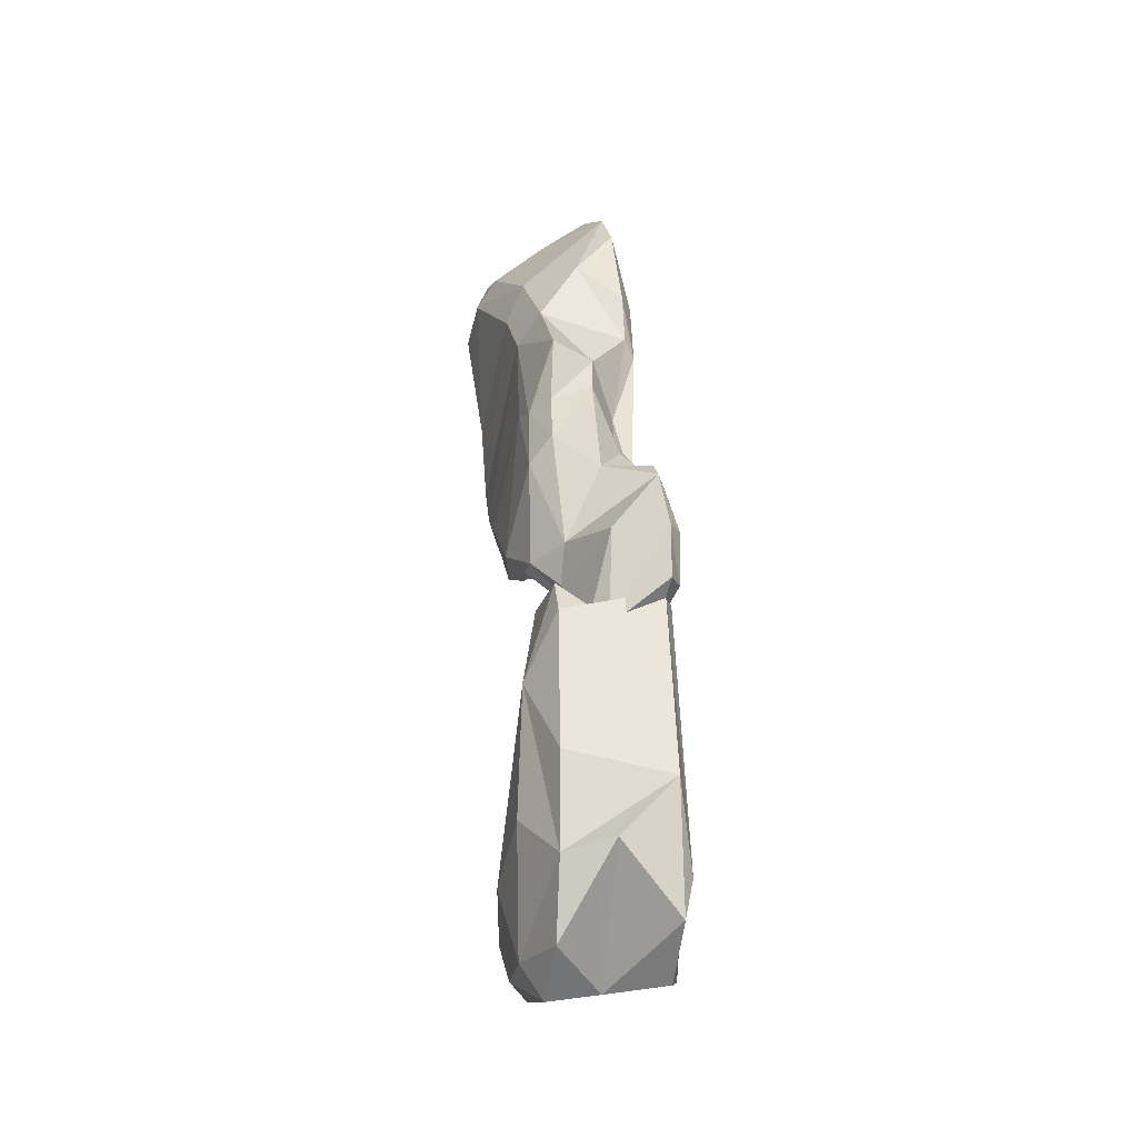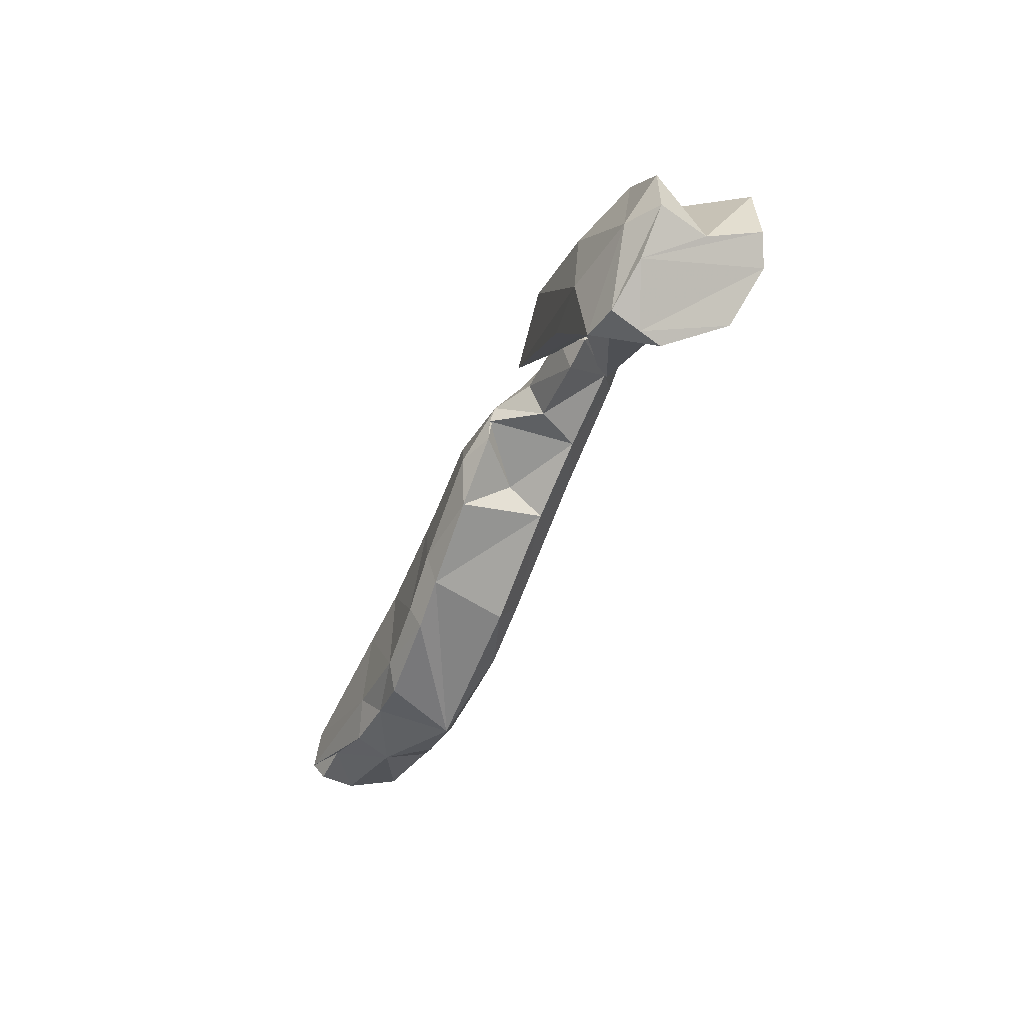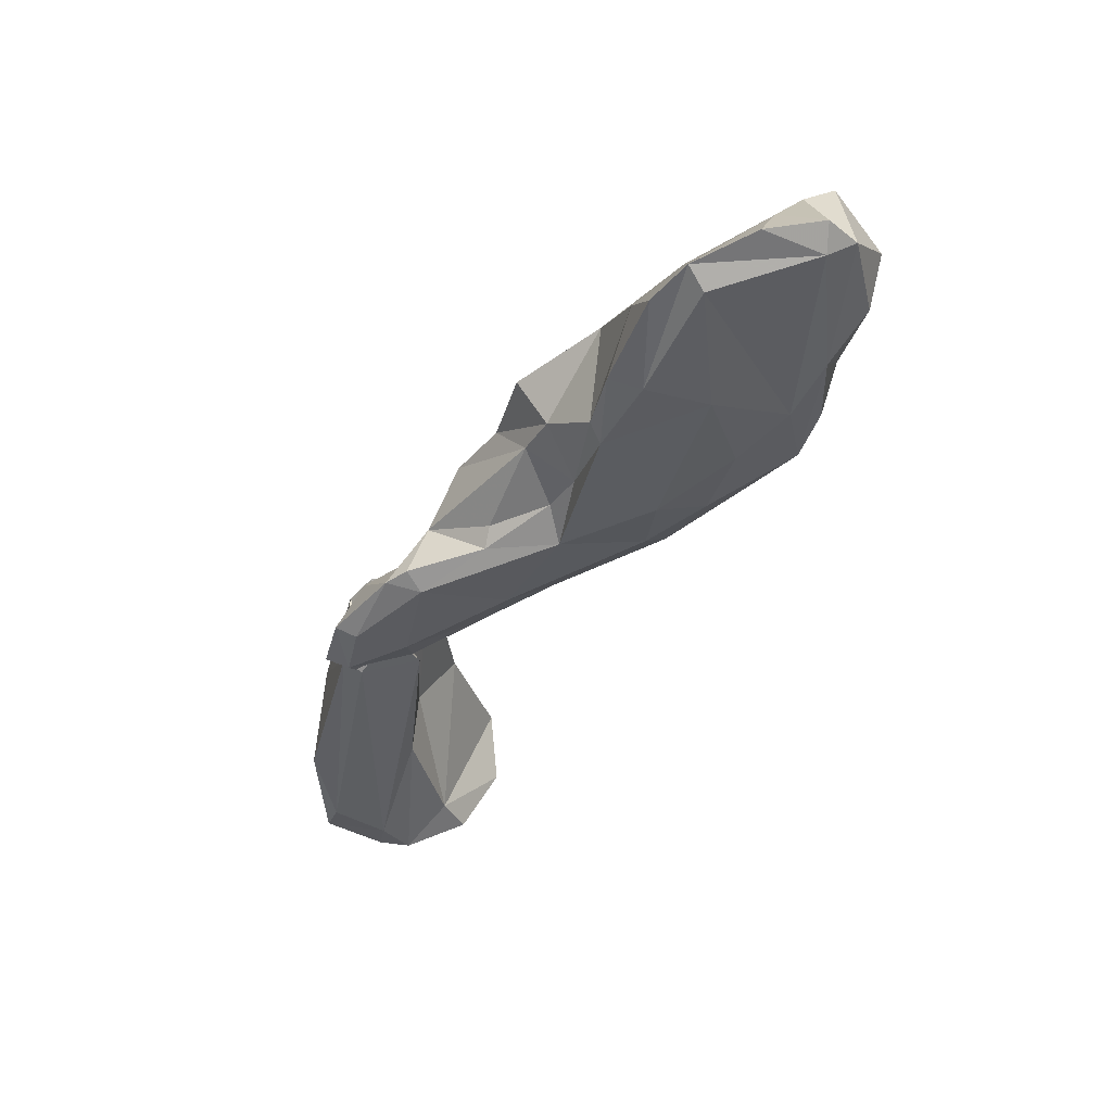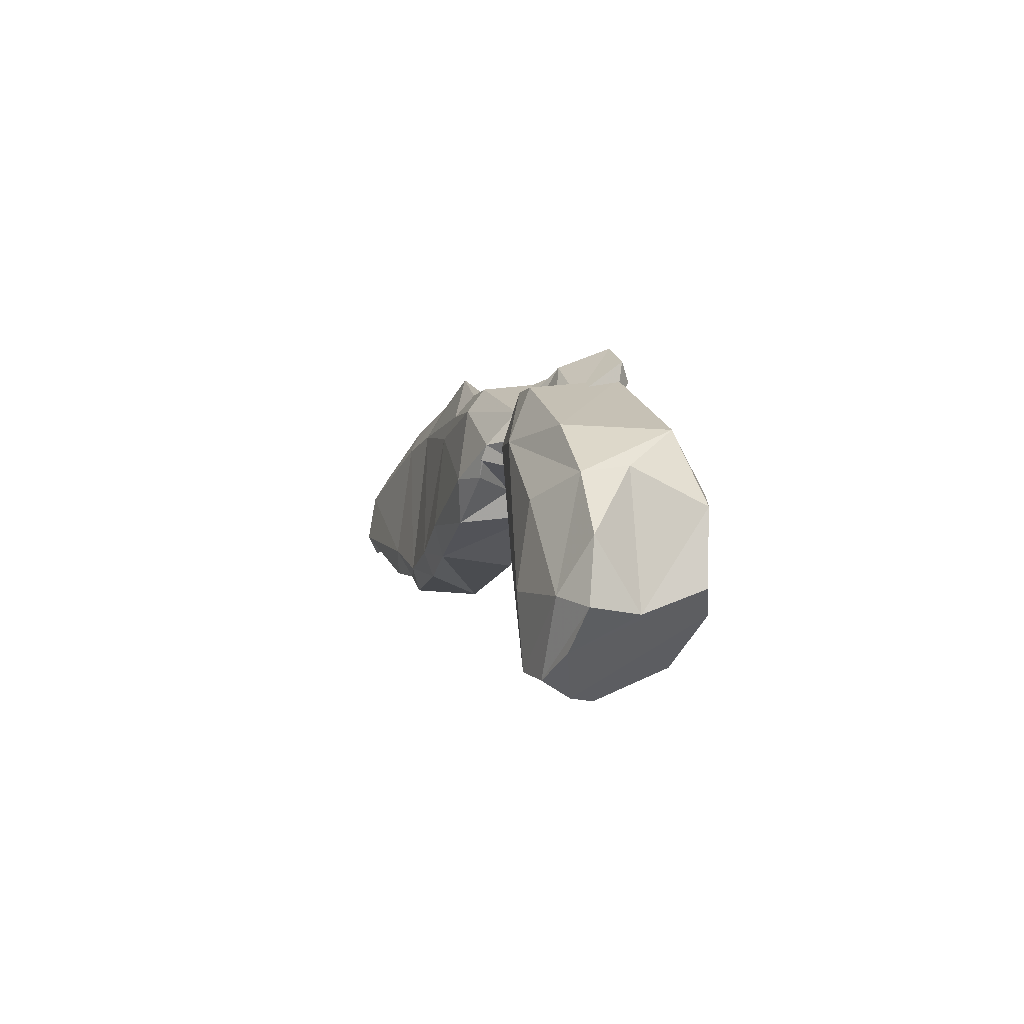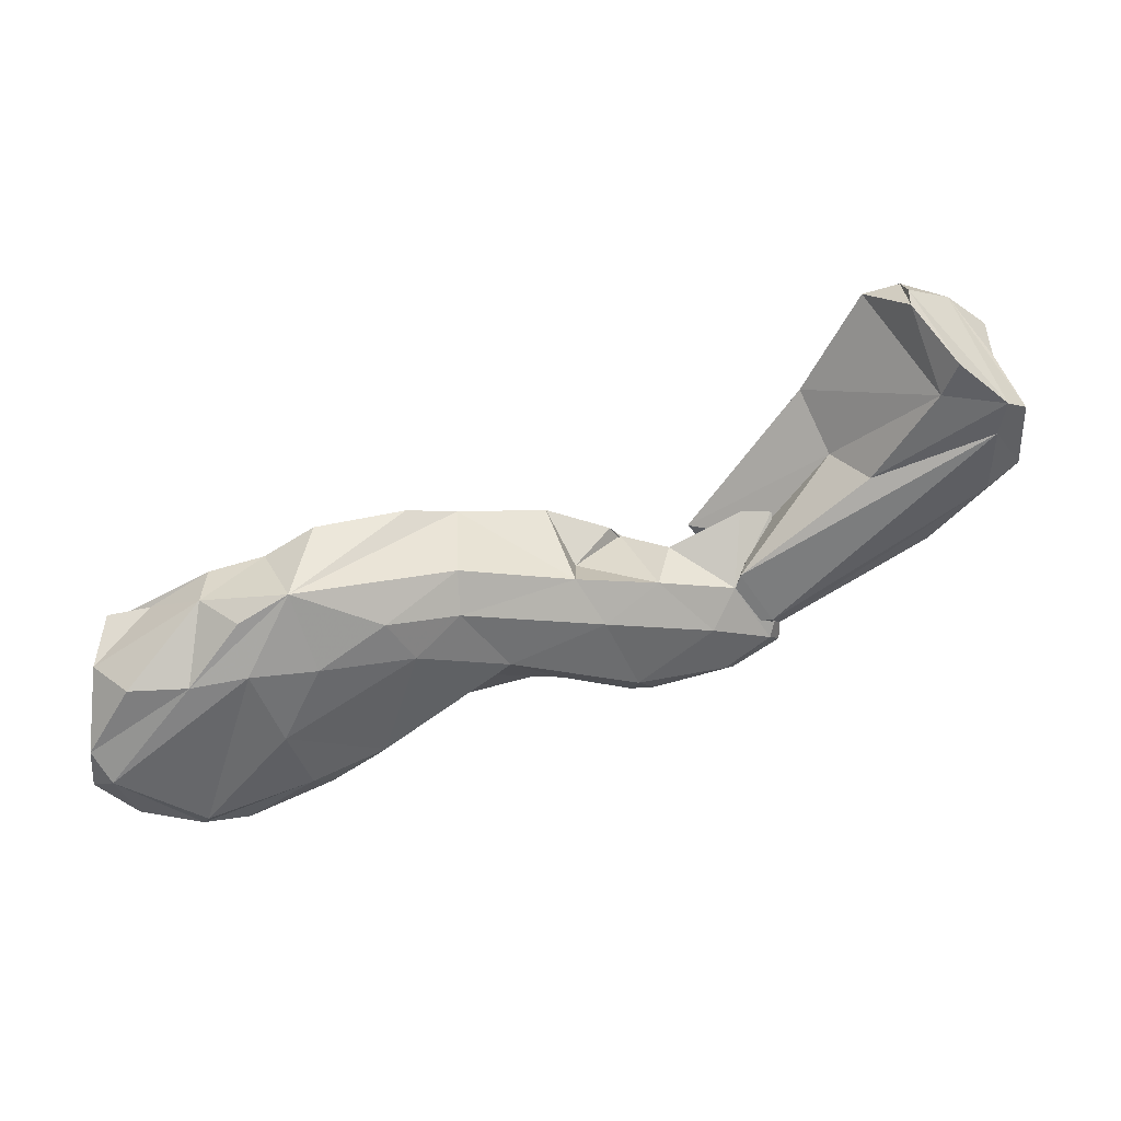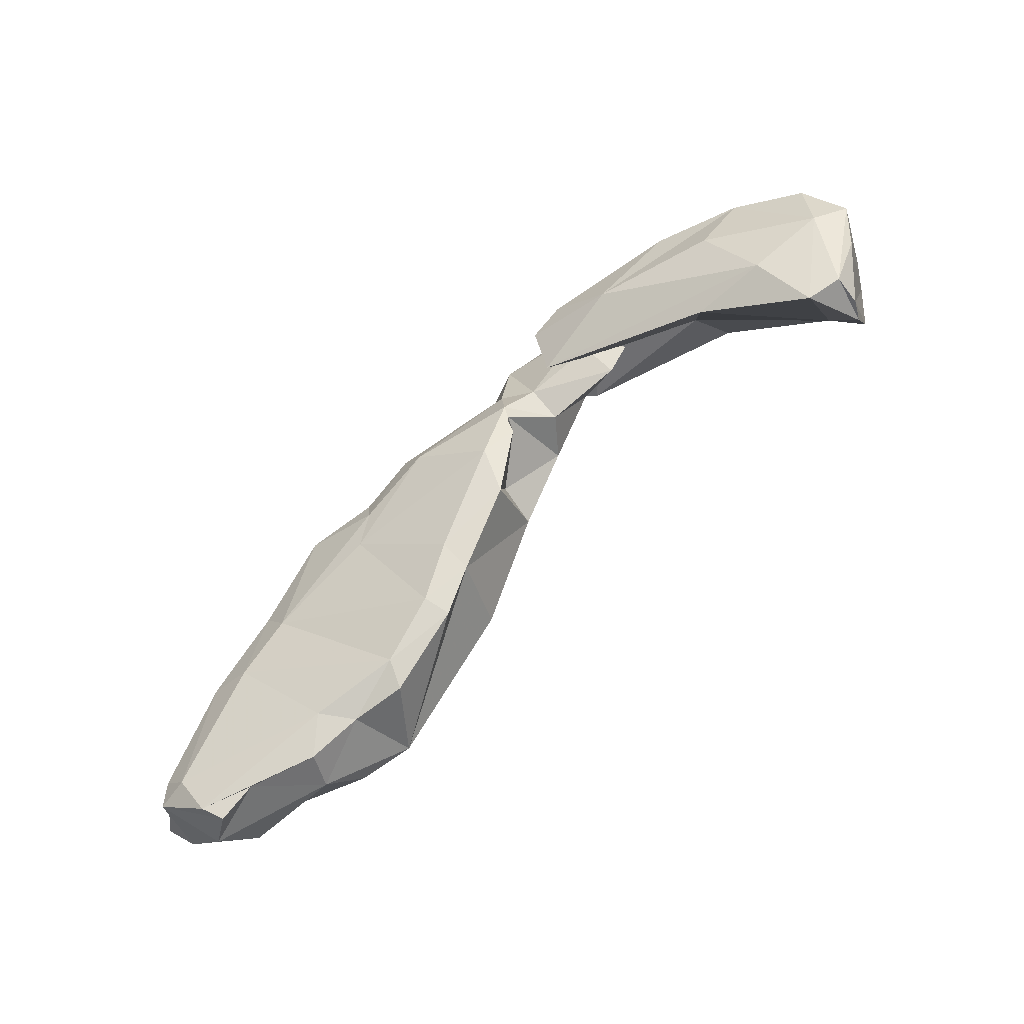
<metadata>
{"format":"obj","ext":"obj","renderer":"f3d","projection":"perspective","resolution":1024,"background":"white","views":[{"elev":61.4,"azim":65.9,"up":"+Y"},{"elev":-23.8,"azim":46.7,"up":"+Y"},{"elev":-63.0,"azim":-102.2,"up":"+Z"},{"elev":22.4,"azim":55.3,"up":"+Y"},{"elev":-26.3,"azim":27.9,"up":"+Z"},{"elev":57.7,"azim":-21.0,"up":"+Z"}]}
</metadata>
<code>
v 213.2 273.7 45.06
v 213.3 272.5 51.98
v 214.3 276.3 47.74
v 214.2 277.5 44.15
v 215.1 273.1 53.6
v 216.3 268.9 51.15
v 214.5 271.5 46.34
v 217 281 44.01
v 214.2 274.3 51.65
v 215.1 273.4 44.71
v 215.9 270 54.84
v 219.1 269.1 48.93
v 218.3 279.7 43.67
v 223 270.7 48.93
v 217.1 268.8 54.7
v 219.5 280.2 51.52
v 219.7 282.5 44.5
v 221.5 283.1 48.15
v 219.6 270.2 55.31
v 224.8 284 52.37
v 225.7 283.6 46.41
v 226.7 271.9 49.38
v 226.2 277.1 47.09
v 224.2 270.1 56.82
v 225.6 281.5 45.69
v 221.8 279.7 53.8
v 229.1 283.8 47.81
v 225.5 272.7 57.6
v 227.4 269.4 52.07
v 229.9 288.2 53.62
v 231.3 286 51.27
v 231 269.8 53.56
v 227.8 271.3 57.67
v 224.6 269 54.2
v 225.5 282.2 54.51
v 230.3 282.9 47.65
v 230.5 274.3 50.01
v 234.5 288.7 55.82
v 235.6 278 51.33
v 233.6 286.9 52.41
v 231.3 271.7 59.19
v 231.3 273.8 59.71
v 237.6 280.2 61.6
v 234.7 283.5 51.32
v 237.2 284.6 52.39
v 235 276.9 60.94
v 234.1 287.1 57.29
v 239.7 283.4 52.15
v 239.8 288 53.22
v 235.2 274.8 52.49
v 236.1 275.2 60.86
v 242.2 291.7 55.73
v 232.6 284.9 57.41
v 241.2 288 52.62
v 238.1 290.5 57.31
v 238.5 277.9 61.45
v 238.9 289.3 59.31
v 239 277.8 53.62
v 245 282.5 56.89
v 239.7 276.2 56.03
v 244.1 292.6 52.96
v 242.9 286 62.79
v 245.7 285.6 54.69
v 244 284.6 59.03
v 242.8 282.5 62.61
v 245.4 293.8 53.26
v 245.3 291.4 52.71
v 245.4 286.9 62.6
v 248.3 295 57.86
v 245.7 289.4 62.22
v 245.6 288.3 62.59
v 246.4 291.6 60.09
v 250.3 294.9 54.17
v 249.1 286.8 57.55
v 250.2 294.6 62.49
v 250.3 296.4 54.85
v 248.5 290.5 61.34
v 251 291.5 55.44
v 251.1 292.7 56.48
v 249.3 288.2 60.76
v 249.6 290.7 63.55
v 253.7 296.7 56.39
v 253.2 291.8 62.83
v 253.3 294.3 60.58
v 253.7 295 55.82
v 253.6 294.1 61.87
v 253.8 295.4 56.84
v 252.9 290.9 58
v 254.3 294.1 56.62
v 254.2 289.3 62.84
v 254.4 295.3 60.79
v 255 293.9 57.89
v 260.9 289.4 65.67
v 252.5 295.8 63.22
v 254.2 291.6 61.96
v 255.9 290.7 63.08
v 255 293.4 66.7
v 253.6 290.3 58.54
v 264.2 287.7 72.49
v 265.1 296.1 61.32
v 262.6 292.7 70.36
v 260.9 296.4 66.88
v 259.9 287.1 69.8
v 263.7 289.2 63
v 266.1 283.1 73.27
v 266.4 295.5 69.33
v 270 285.7 65.8
v 269.7 281.9 70.62
v 272.3 289.9 64.47
v 272.4 294.1 64.36
v 268.5 283.7 73.65
v 269.4 282.4 72.16
v 266.8 295.3 65.88
v 269.5 289.6 73.33
v 270.9 286.4 73.46
v 270.6 293.4 71.44
v 270.3 293.8 62.83
v 272.9 288.7 69.61
v 272.3 289.8 72.94
v 271.9 283.9 66.62
v 274.4 289.9 65.89
v 273.8 287.8 65.24
g foo
f 10 7 1
f 10 1 4
f 10 4 8
f 13 10 8
f 12 7 14
f 14 7 10
f 14 10 22
f 22 13 23
f 22 10 13
f 13 8 25
f 25 8 17
f 21 25 17
f 23 13 25
f 25 21 36
f 27 36 21
f 14 32 29
f 32 14 22
f 37 22 23
f 23 25 36
f 32 22 37
f 44 36 27
f 37 23 39
f 39 23 36
f 32 37 50
f 50 37 39
f 39 36 48
f 48 36 44
f 50 60 32
f 50 39 58
f 48 44 45
f 60 50 58
f 48 45 54
f 58 39 48
f 67 48 54
f 58 48 63
f 63 48 67
f 67 54 61
f 58 59 60
f 59 58 63
f 67 61 66
f 67 66 73
f 63 74 59
f 63 67 78
f 78 67 73
f 76 73 66
f 74 63 78
f 78 88 74
f 78 73 85
f 85 76 82
f 85 73 76
f 88 78 85
f 85 92 88
f 85 82 92
f 4 1 3
f 7 9 1
f 1 9 3
f 3 8 4
f 7 12 6
f 18 17 8
f 12 14 34
f 6 12 34
f 17 18 21
f 14 29 34
f 21 18 27
f 29 32 34
f 44 27 31
f 44 31 40
f 44 40 45
f 45 40 49
f 56 32 60
f 49 40 52
f 54 45 49
f 54 49 52
f 54 52 61
f 59 56 60
f 61 52 66
f 64 59 74
f 64 74 71
f 69 76 66
f 74 80 71
f 76 69 91
f 80 74 88
f 82 76 91
f 80 88 90
f 96 88 92
f 92 82 91
f 88 96 90
f 96 92 91
f 7 2 9
f 6 15 2
f 7 6 2
f 9 8 3
f 8 9 16
f 8 16 18
f 19 15 6
f 6 34 19
f 16 20 18
f 34 24 19
f 27 18 20
f 24 34 33
f 27 20 31
f 30 31 20
f 33 34 32
f 32 41 33
f 38 31 30
f 40 31 38
f 51 41 32
f 56 51 32
f 40 38 55
f 55 52 40
f 59 65 56
f 66 52 72
f 52 55 72
f 59 64 65
f 65 64 68
f 72 69 66
f 64 71 68
f 72 70 77
f 70 80 77
f 70 71 80
f 69 77 86
f 69 72 77
f 69 86 91
f 86 77 83
f 77 80 90
f 83 77 90
f 83 90 96
f 86 83 96
f 86 96 91
f 2 15 11
f 2 11 5
f 9 2 5
f 16 9 5
f 16 5 26
f 11 15 19
f 11 19 24
f 5 11 28
f 11 24 28
f 26 5 28
f 26 20 16
f 20 26 35
f 28 24 33
f 35 30 20
f 26 28 42
f 26 42 35
f 30 35 47
f 28 33 42
f 47 35 53
f 38 30 47
f 42 33 41
f 35 42 46
f 35 46 53
f 42 41 51
f 53 46 43
f 46 42 51
f 47 53 57
f 55 38 47
f 57 55 47
f 46 51 56
f 46 56 43
f 53 43 62
f 57 53 62
f 55 57 72
f 43 56 65
f 57 62 70
f 72 57 70
f 62 43 65
f 62 65 68
f 62 68 70
f 70 68 71
f 89 98 79
f 89 79 87
f 98 109 104
f 109 89 117
f 109 98 89
f 117 87 100
f 117 89 87
f 122 107 104
f 122 104 109
f 117 100 110
f 120 107 122
f 109 117 110
f 121 122 109
f 121 109 110
f 79 98 95
f 95 84 79
f 84 87 79
f 94 87 84
f 95 98 93
f 87 102 100
f 87 94 102
f 104 93 98
f 104 107 93
f 100 113 110
f 120 108 107
f 110 113 118
f 118 121 110
f 95 75 84
f 95 81 75
f 94 84 75
f 93 103 81
f 95 93 81
f 107 105 103
f 107 103 93
f 100 106 113
f 100 102 106
f 107 108 105
f 113 106 116
f 111 108 112
f 111 105 108
f 113 116 118
f 119 118 116
f 75 81 97
f 97 94 75
f 81 103 99
f 81 99 97
f 94 97 102
f 97 99 101
f 97 101 106
f 102 97 106
f 99 103 105
f 99 105 114
f 101 99 114
f 106 114 116
f 106 101 114
f 114 105 111
f 114 111 119
f 114 119 116
f 115 119 111
f 112 115 111
f 118 119 115
f 121 118 115
f 122 121 115
f 122 115 112
f 120 122 112
f 120 112 108
g

</code>
